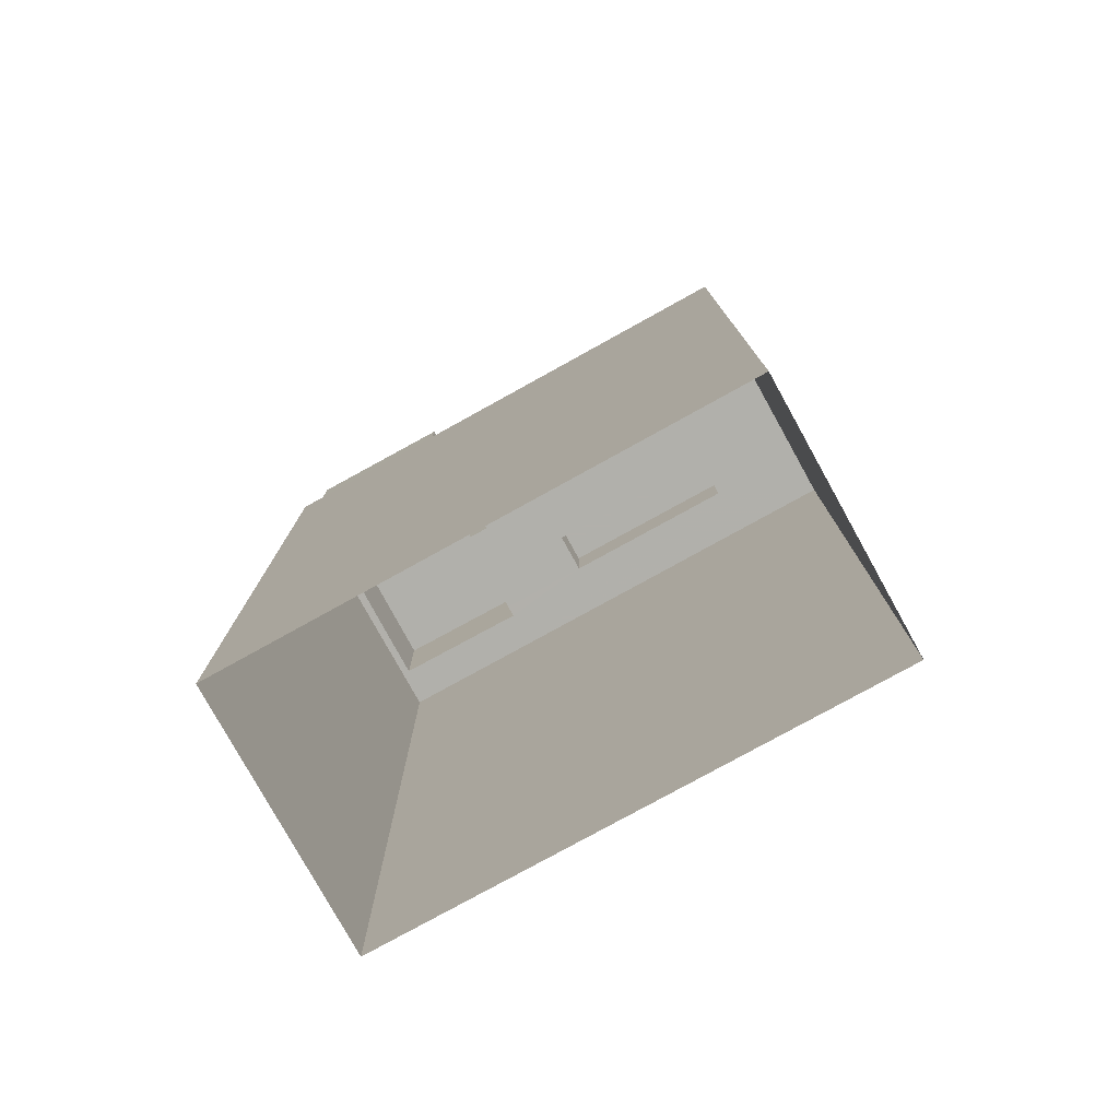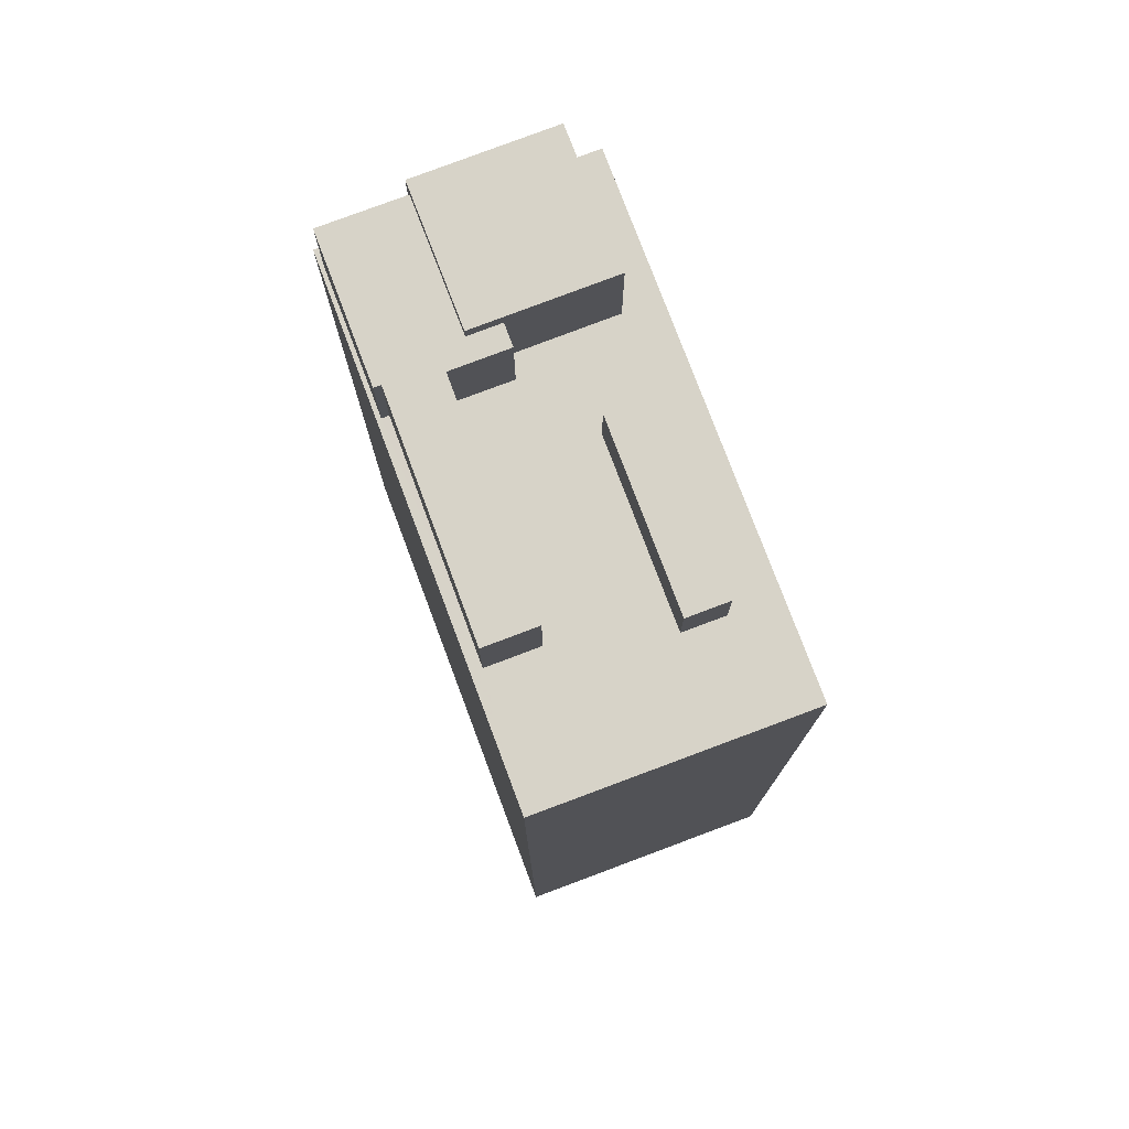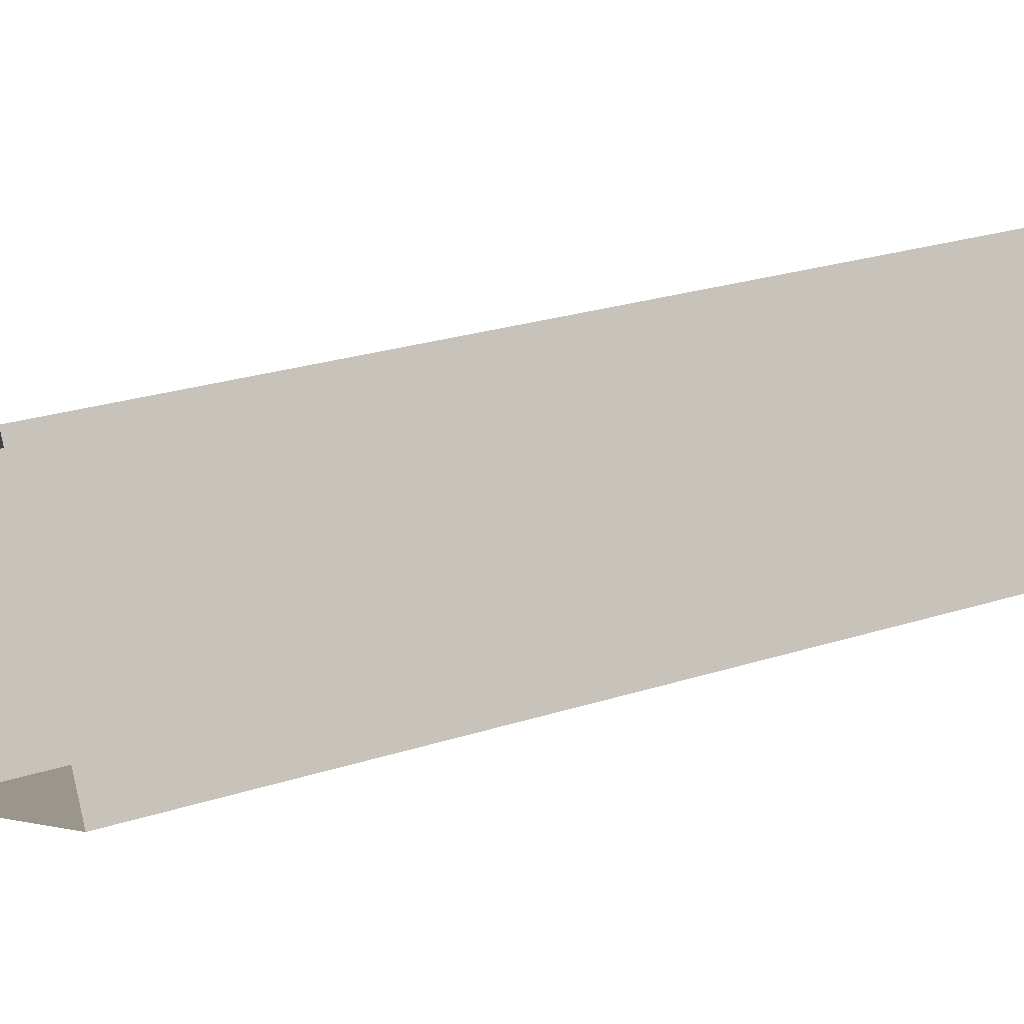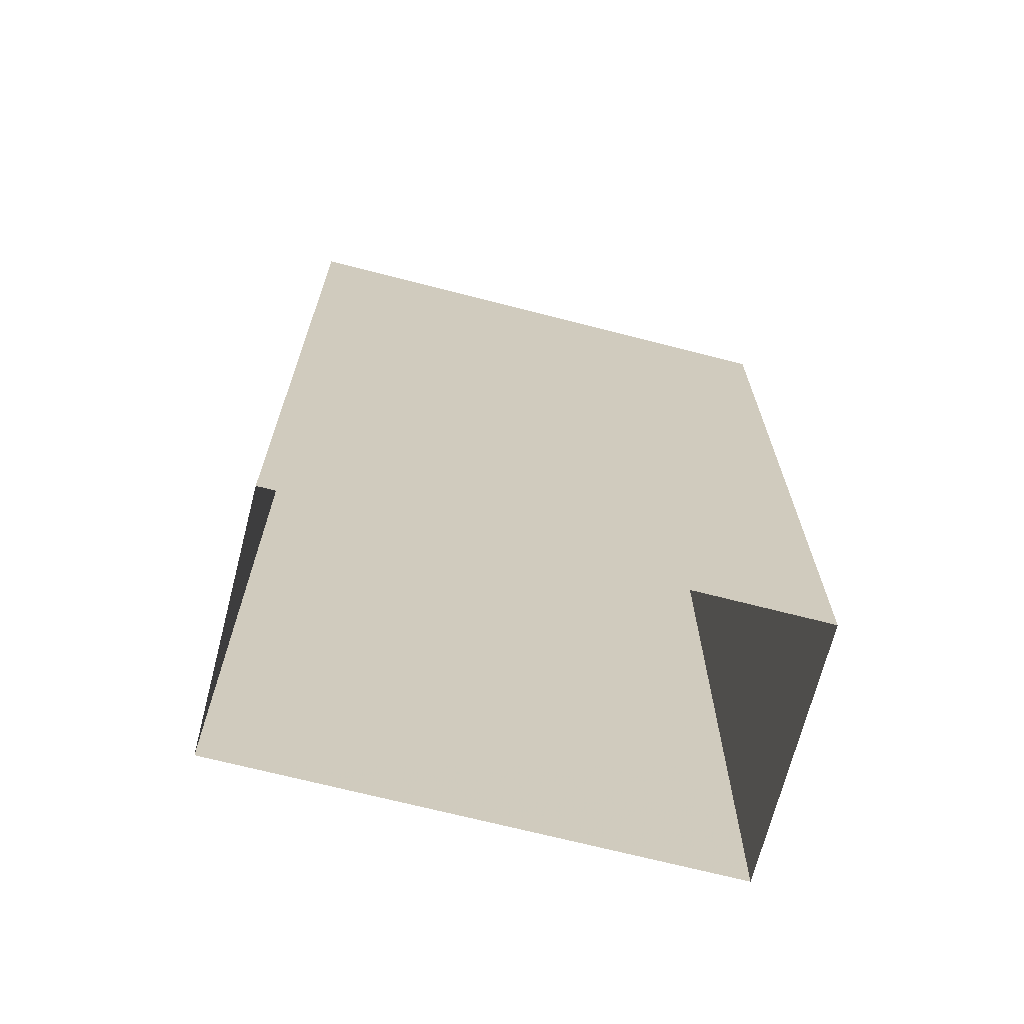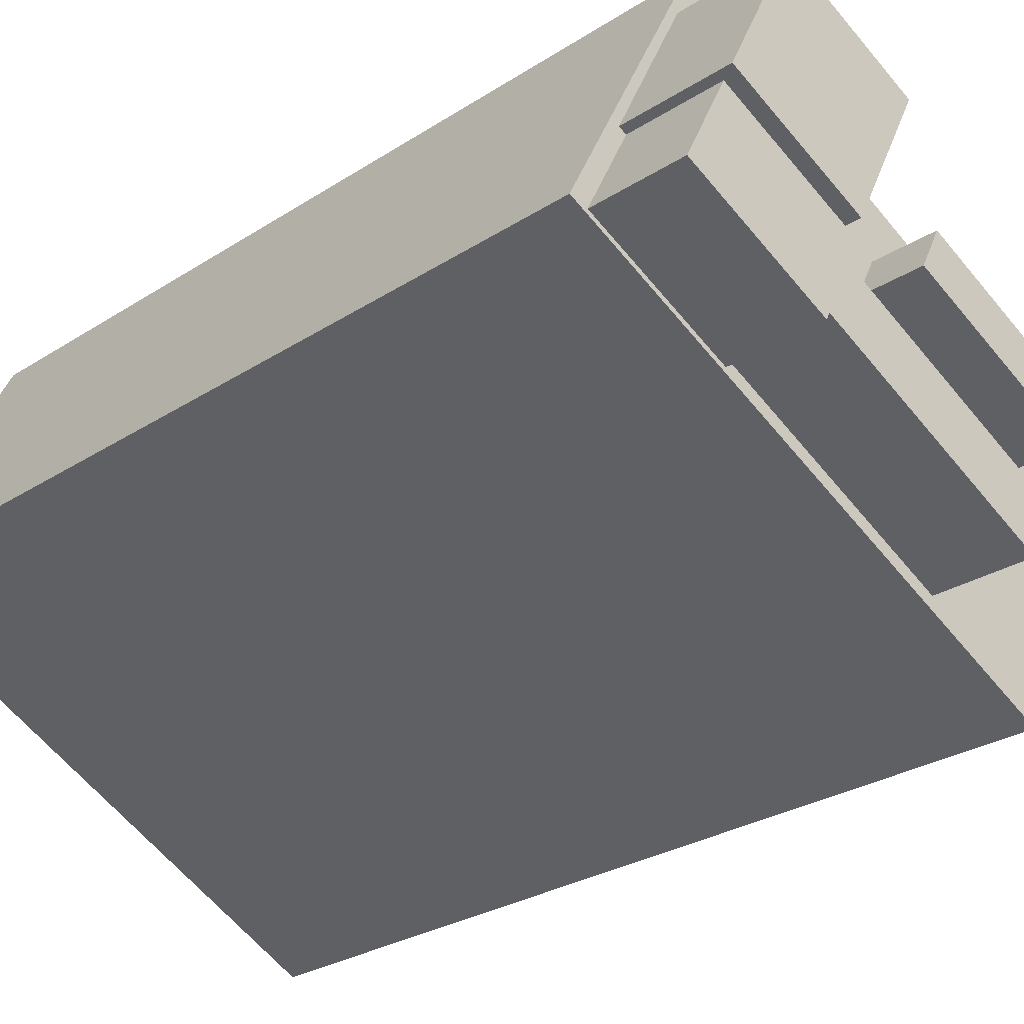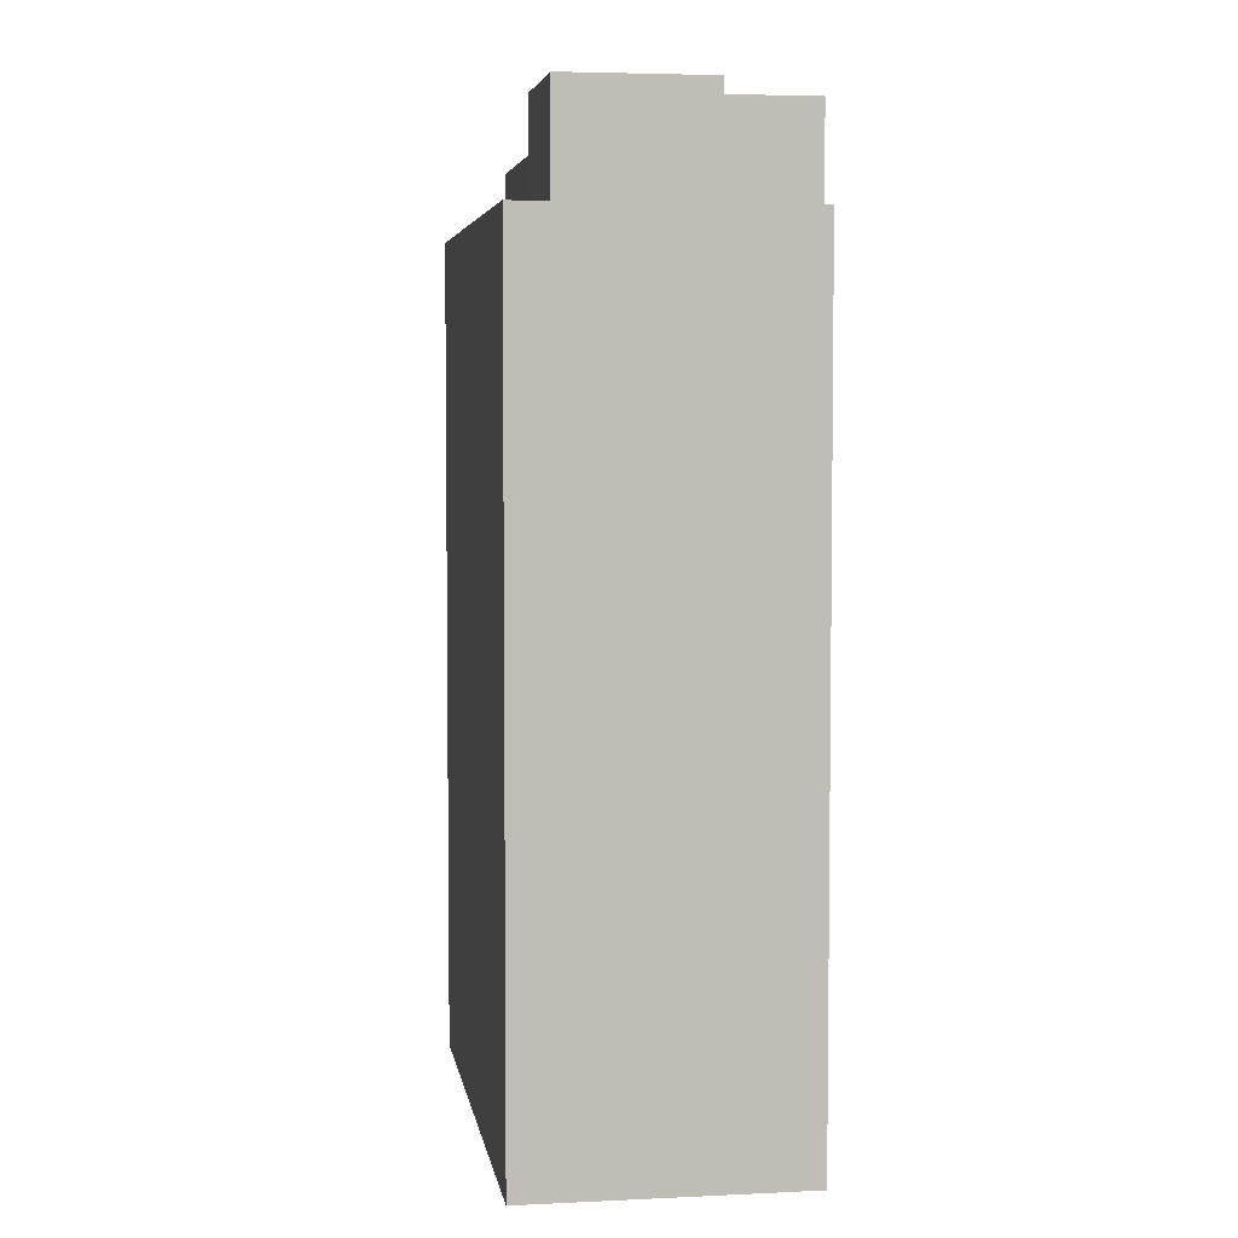
<metadata>
{"format":"obj","ext":"obj","renderer":"f3d","projection":"perspective","resolution":1024,"background":"white","views":[{"elev":-78.5,"azim":2.0,"up":"+Z"},{"elev":77.2,"azim":42.5,"up":"+Z"},{"elev":26.1,"azim":-116.7,"up":"+Y"},{"elev":-69.4,"azim":138.6,"up":"+Z"},{"elev":-26.7,"azim":-44.4,"up":"+Y"},{"elev":4.8,"azim":-125.8,"up":"+Z"}]}
</metadata>
<code>
v -5934 -3.573e+04 3.582
v -5916 -3.574e+04 3.576
v -5921 -3.574e+04 3.573
v -5939 -3.574e+04 3.579
v -5927 -3.573e+04 34.6
v -5930 -3.573e+04 34.6
v -5930 -3.573e+04 34.6
v -5929 -3.573e+04 34.6
v -5916 -3.574e+04 34.6
v -5921 -3.574e+04 34.6
v -5921 -3.574e+04 34.6
v -5921 -3.574e+04 34.6
v -5934 -3.574e+04 34.6
v -5933 -3.574e+04 34.6
v -5934 -3.574e+04 34.6
v -5925 -3.574e+04 34.6
v -5933 -3.574e+04 34.6
v -5924 -3.574e+04 34.6
v -5928 -3.573e+04 34.6
v -5930 -3.574e+04 34.6
v -5939 -3.574e+04 34.6
v -5938 -3.574e+04 34.6
v -5937 -3.573e+04 34.6
v -5934 -3.573e+04 34.61
v -5935 -3.573e+04 34.61
v -5937 -3.573e+04 34.6
v -5932 -3.574e+04 34.6
v -5931 -3.573e+04 34.6
v -5932 -3.573e+04 34.6
v -5932 -3.574e+04 37.96
v -5931 -3.573e+04 37.96
v -5932 -3.573e+04 37.96
v -5925 -3.574e+04 37.95
v -5924 -3.574e+04 37.95
v -5932 -3.573e+04 37.96
v -5933 -3.574e+04 37.96
v -5933 -3.574e+04 37.96
v -5938 -3.574e+04 37.96
v -5937 -3.573e+04 37.96
v -5935 -3.573e+04 38.49
v -5937 -3.573e+04 38.49
v -5932 -3.573e+04 38.49
v -5930 -3.573e+04 38.49
v -5927 -3.573e+04 36.89
v -5921 -3.574e+04 36.88
v -5921 -3.574e+04 36.88
v -5928 -3.573e+04 36.89
f 1 2 3
f 4 1 3
f 5 6 7
f 8 6 5
f 9 8 10
f 9 11 12
f 13 14 15
f 16 13 12
f 14 16 17
f 18 19 20
f 18 16 12
f 11 19 18
f 9 10 11
f 10 8 5
f 11 18 12
f 13 16 14
f 21 13 22
f 21 23 24
f 24 25 8
f 8 25 6
f 15 22 13
f 22 26 23
f 23 25 24
f 21 22 23
f 27 20 28
f 7 29 28
f 7 19 5
f 28 20 19
f 7 28 19
f 30 31 32
f 30 33 34
f 31 35 32
f 36 37 38
f 37 33 30
f 38 32 39
f 37 30 32
f 37 32 38
f 40 41 42
f 43 40 42
f 44 45 46
f 44 47 45
f 1 21 24
f 1 4 21
f 8 2 1
f 1 24 8
f 9 2 8
f 12 3 2
f 9 12 2
f 13 4 3
f 3 12 13
f 21 4 13
f 30 28 31
f 30 27 28
f 30 34 20
f 30 20 27
f 34 18 20
f 18 34 33
f 16 18 33
f 17 33 37
f 17 16 33
f 17 37 36
f 14 17 36
f 36 38 15
f 36 15 14
f 38 22 15
f 26 22 38
f 39 26 38
f 29 31 28
f 29 35 31
f 32 42 39
f 26 39 23
f 23 39 41
f 39 42 41
f 25 23 41
f 40 25 41
f 25 40 43
f 6 25 43
f 42 35 43
f 6 43 7
f 42 32 35
f 7 35 29
f 43 35 7
f 10 46 45
f 11 10 45
f 19 45 47
f 19 11 45
f 5 47 44
f 5 19 47
f 5 44 46
f 10 5 46

</code>
